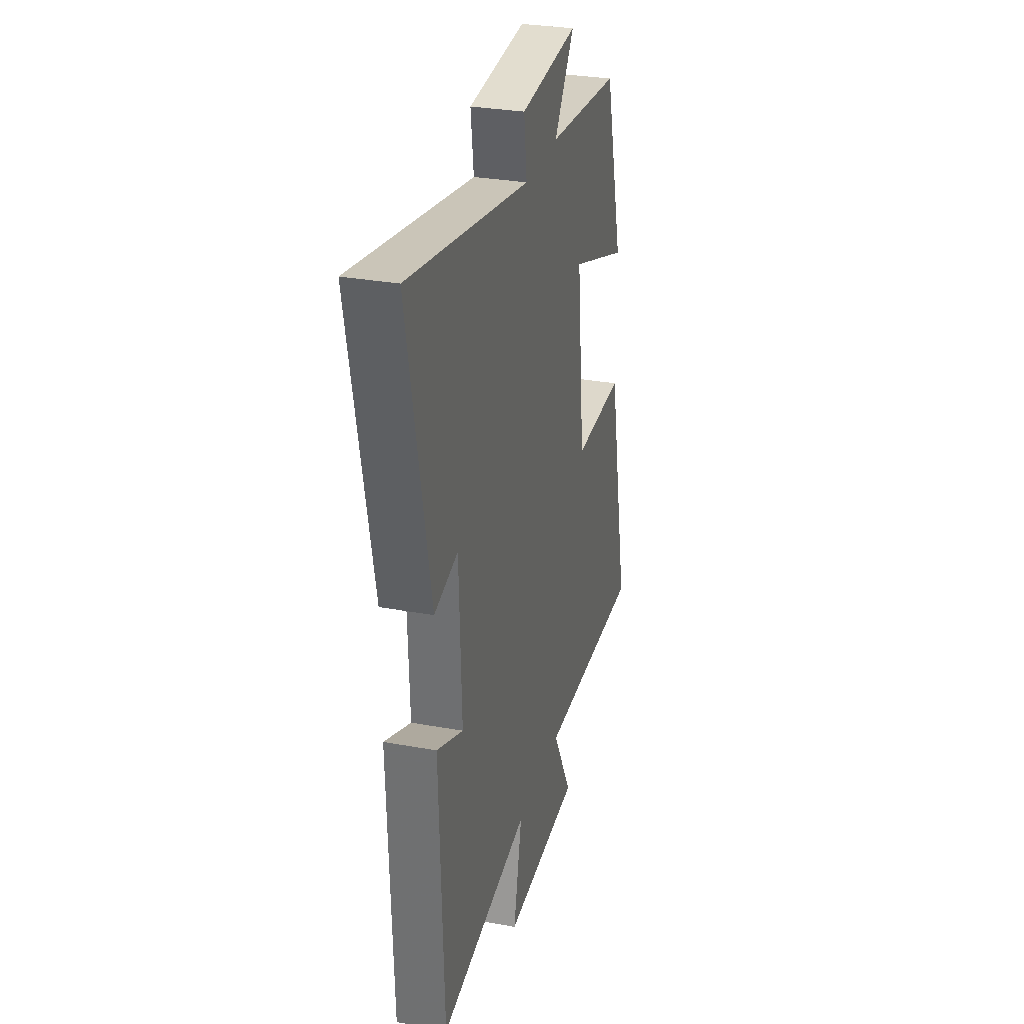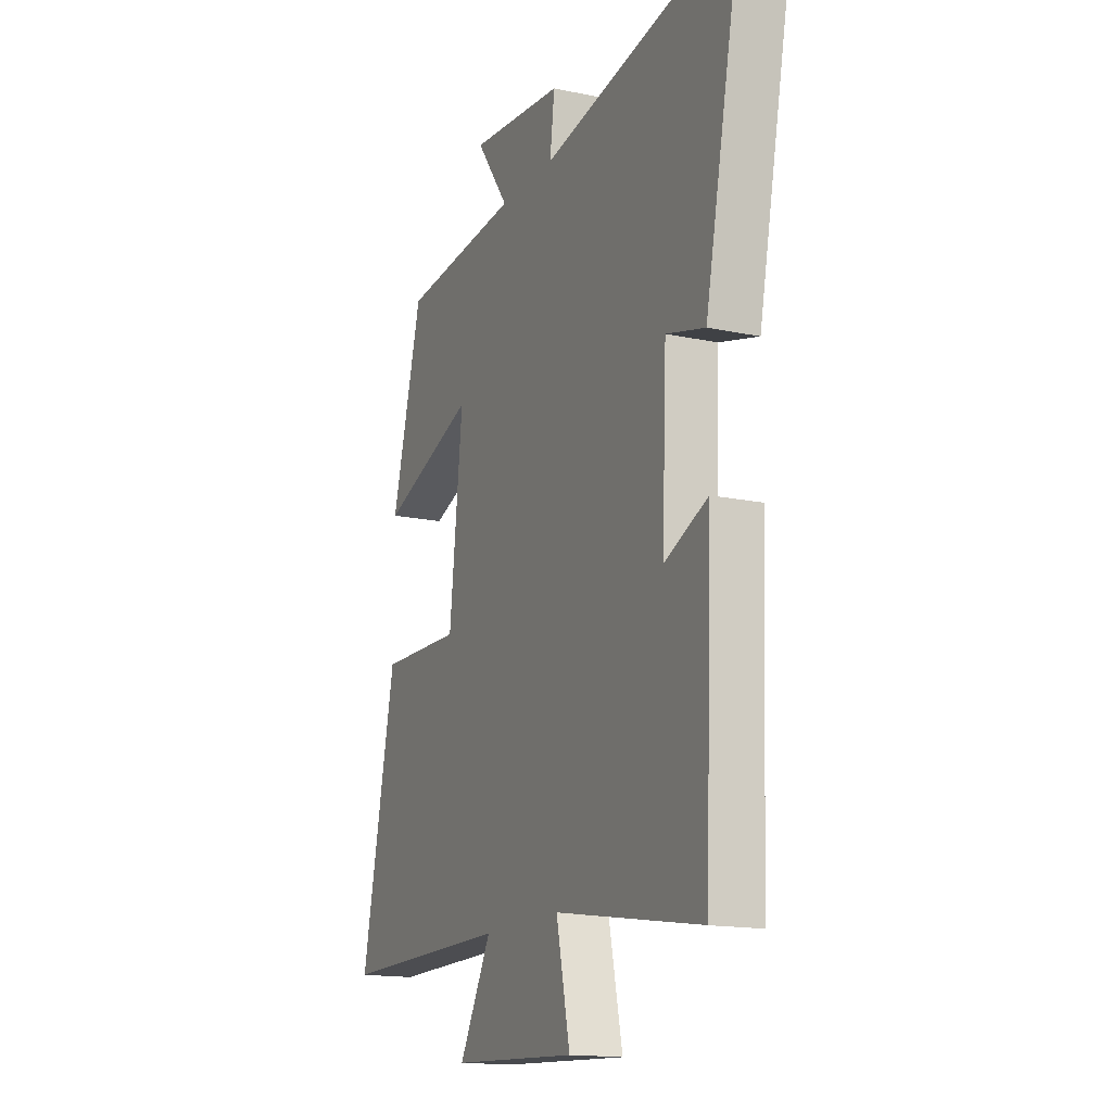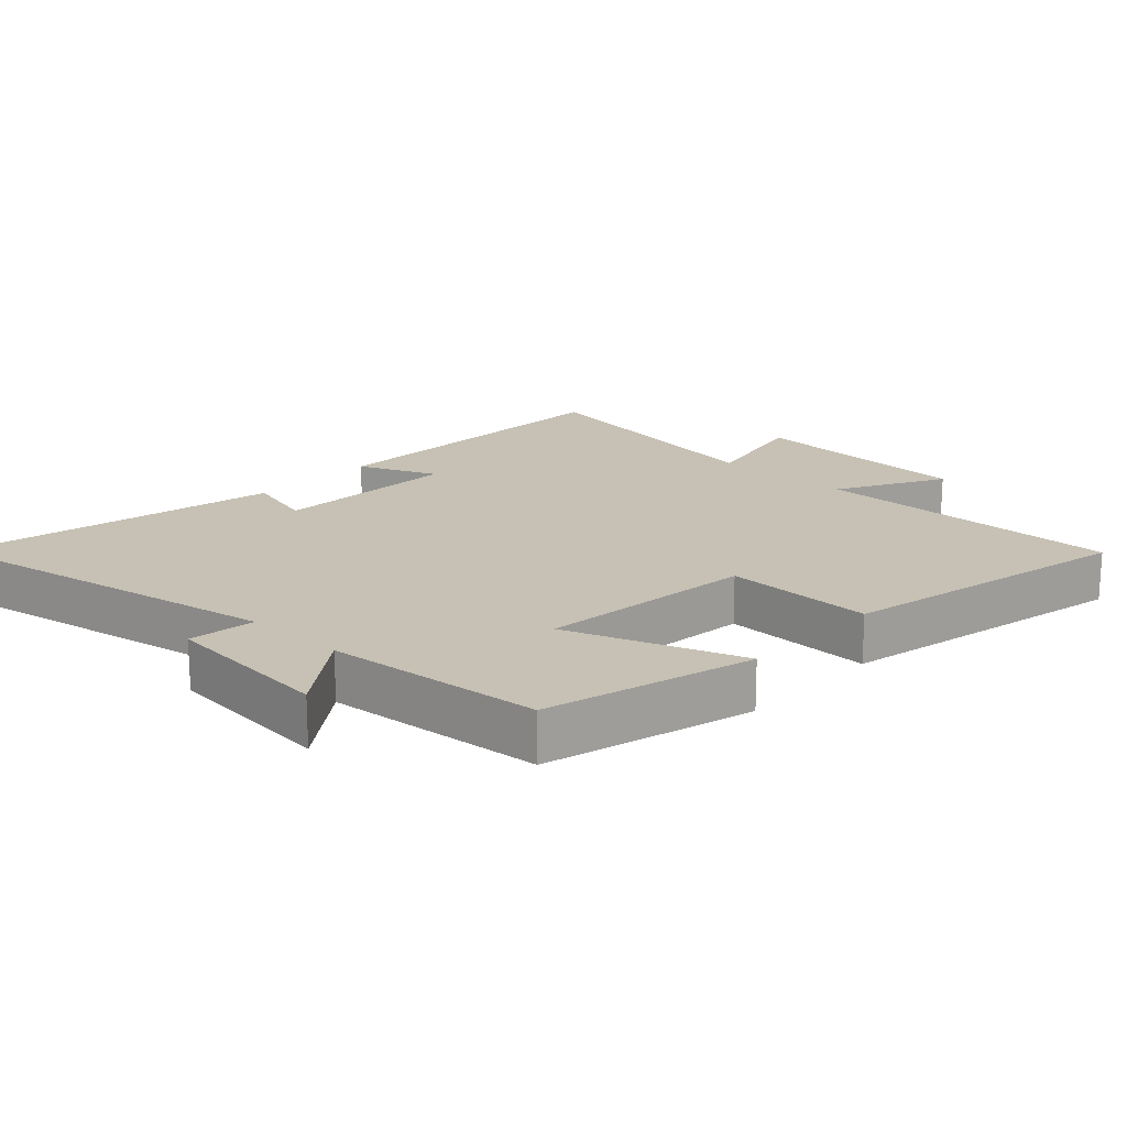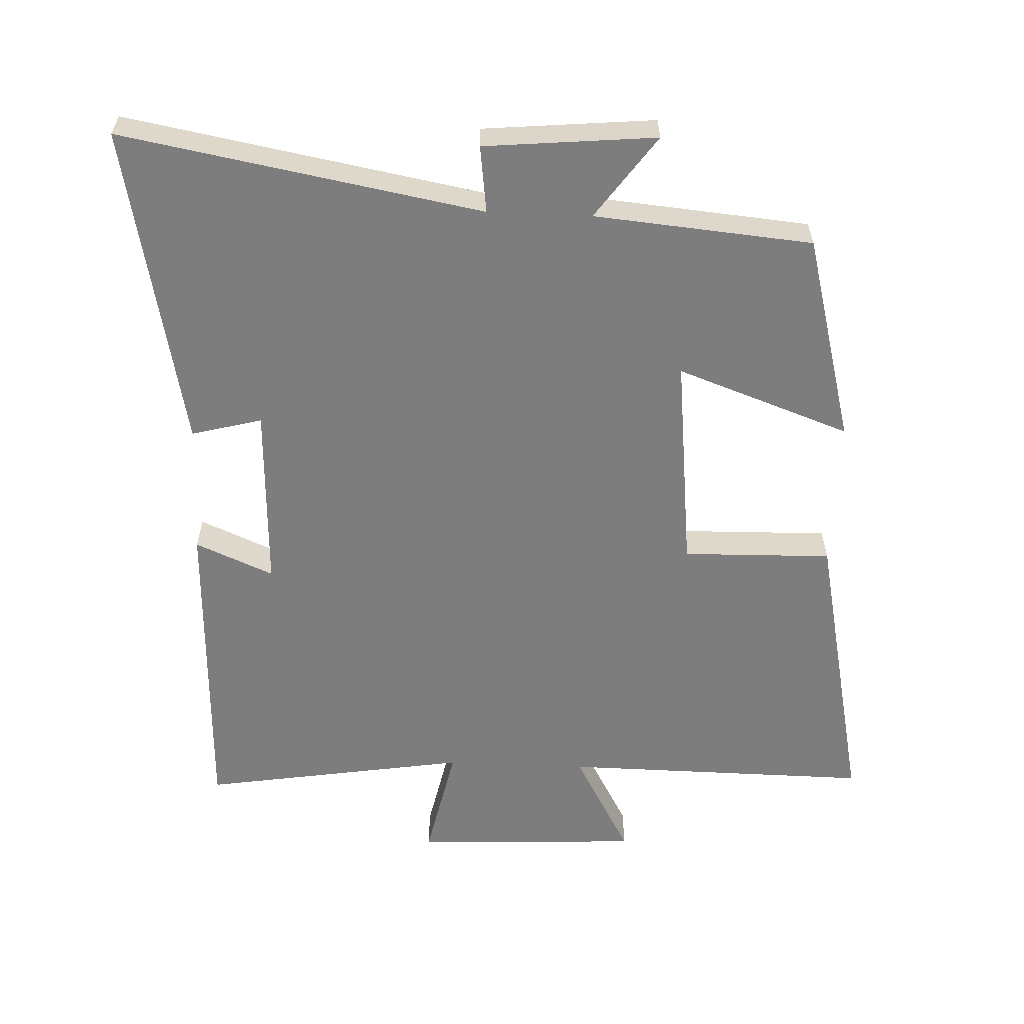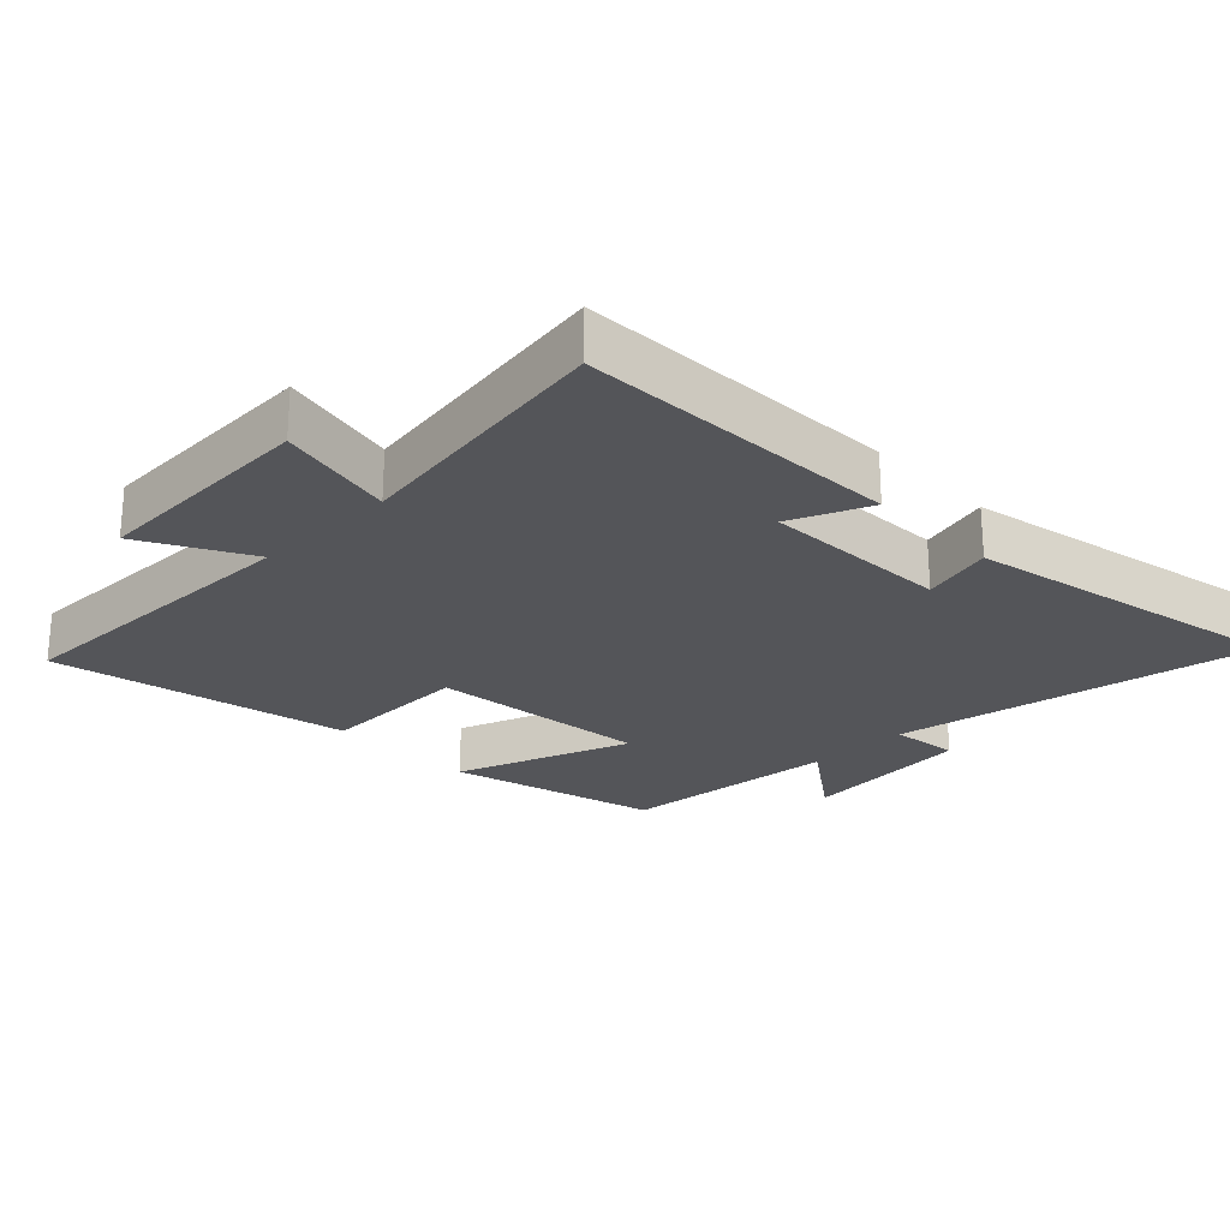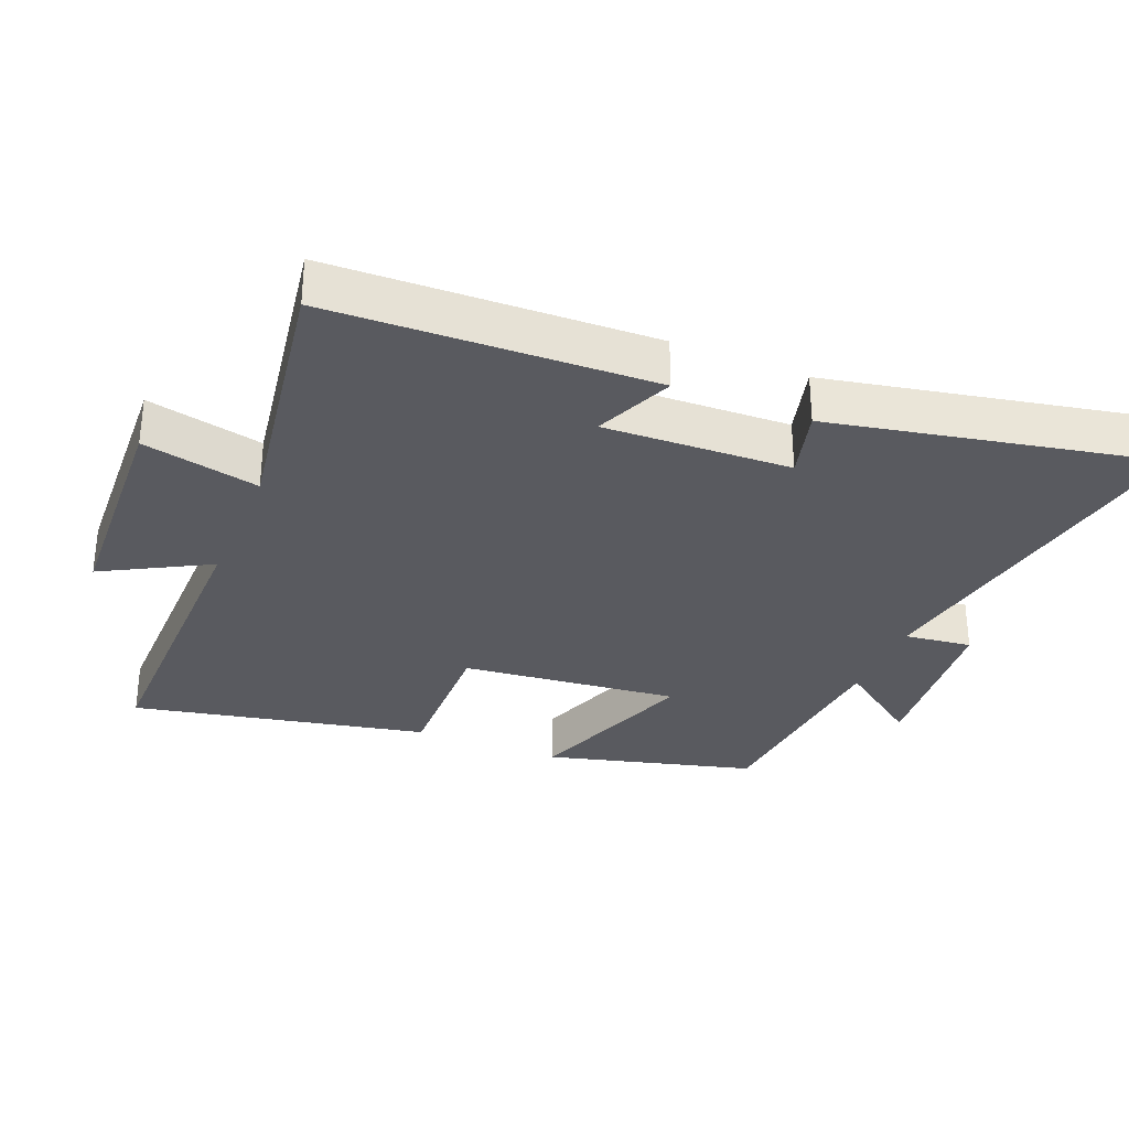
<metadata>
{"format":"obj","ext":"obj","renderer":"f3d","projection":"perspective","resolution":1024,"background":"white","views":[{"elev":30.1,"azim":-75.1,"up":"+Z"},{"elev":-15.6,"azim":-114.2,"up":"+Z"},{"elev":18.5,"azim":43.0,"up":"+Y"},{"elev":-59.2,"azim":-2.4,"up":"+Y"},{"elev":-24.6,"azim":-135.8,"up":"+Y"},{"elev":-31.9,"azim":-112.4,"up":"+Y"}]}
</metadata>
<code>
v -0.481 0.07 -0.564
v -0.5 0.07 -0.085
v -0.383 0.07 -0.135
v -0.395 0.07 0.143
v -0.5 0.07 0.115
v -0.599 0.07 0.597
v -0.062 0.07 0.5
v -0.075 0.07 0.6
v 0.181 0.07 0.624
v 0.092 0.07 0.5
v 0.417 0.07 0.471
v 0.5 0.07 0.161
v 0.241 0.07 0.254
v 0.277 0.07 -0.07
v 0.5 0.07 -0.065
v 0.593 0.07 -0.505
v 0.131 0.07 -0.5
v 0.218 0.07 -0.658
v -0.12 0.07 -0.674
v -0.083 0.07 -0.5
v -0.481 0 -0.564
v -0.5 0 -0.085
v -0.383 0 -0.135
v -0.395 0 0.143
v -0.5 0 0.115
v -0.599 0 0.597
v -0.062 0 0.5
v -0.075 0 0.6
v 0.181 0 0.624
v 0.092 0 0.5
v 0.417 0 0.471
v 0.5 0 0.161
v 0.241 0 0.254
v 0.277 0 -0.07
v 0.5 0 -0.065
v 0.593 0 -0.505
v 0.131 0 -0.5
v 0.218 0 -0.658
v -0.12 0 -0.674
v -0.083 0 -0.5
f 17 18 19 20
f 14 15 16 17
f 13 14 17 20
f 10 11 12 13
f 10 13 20 1
f 7 8 9 10
f 4 5 6 7
f 3 4 7 10
f 1 2 3
f 1 3 10
f 40 39 38 37
f 37 36 35 34
f 40 37 34 33
f 33 32 31 30
f 21 40 33 30
f 30 29 28 27
f 27 26 25 24
f 30 27 24 23
f 23 22 21
f 30 23 21
f 1 21 22 2
f 2 22 23 3
f 3 23 24 4
f 4 24 25 5
f 5 25 26 6
f 6 26 27 7
f 7 27 28 8
f 8 28 29 9
f 9 29 30 10
f 10 30 31 11
f 11 31 32 12
f 12 32 33 13
f 13 33 34 14
f 14 34 35 15
f 15 35 36 16
f 16 36 37 17
f 17 37 38 18
f 18 38 39 19
f 19 39 40 20
f 20 40 21 1

</code>
